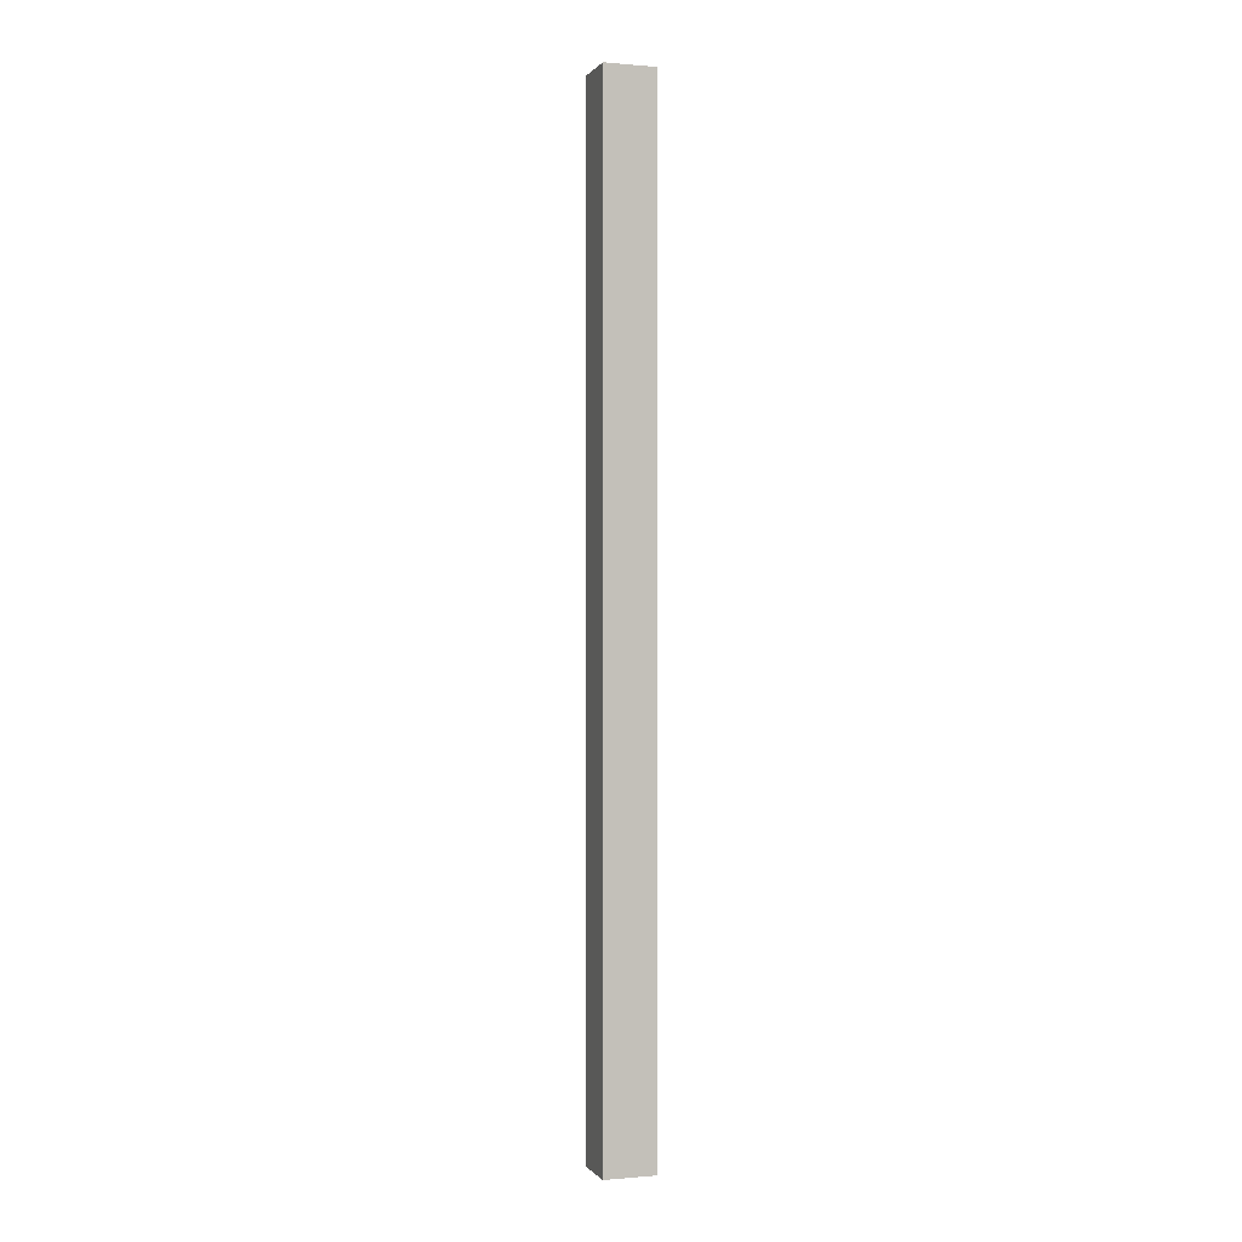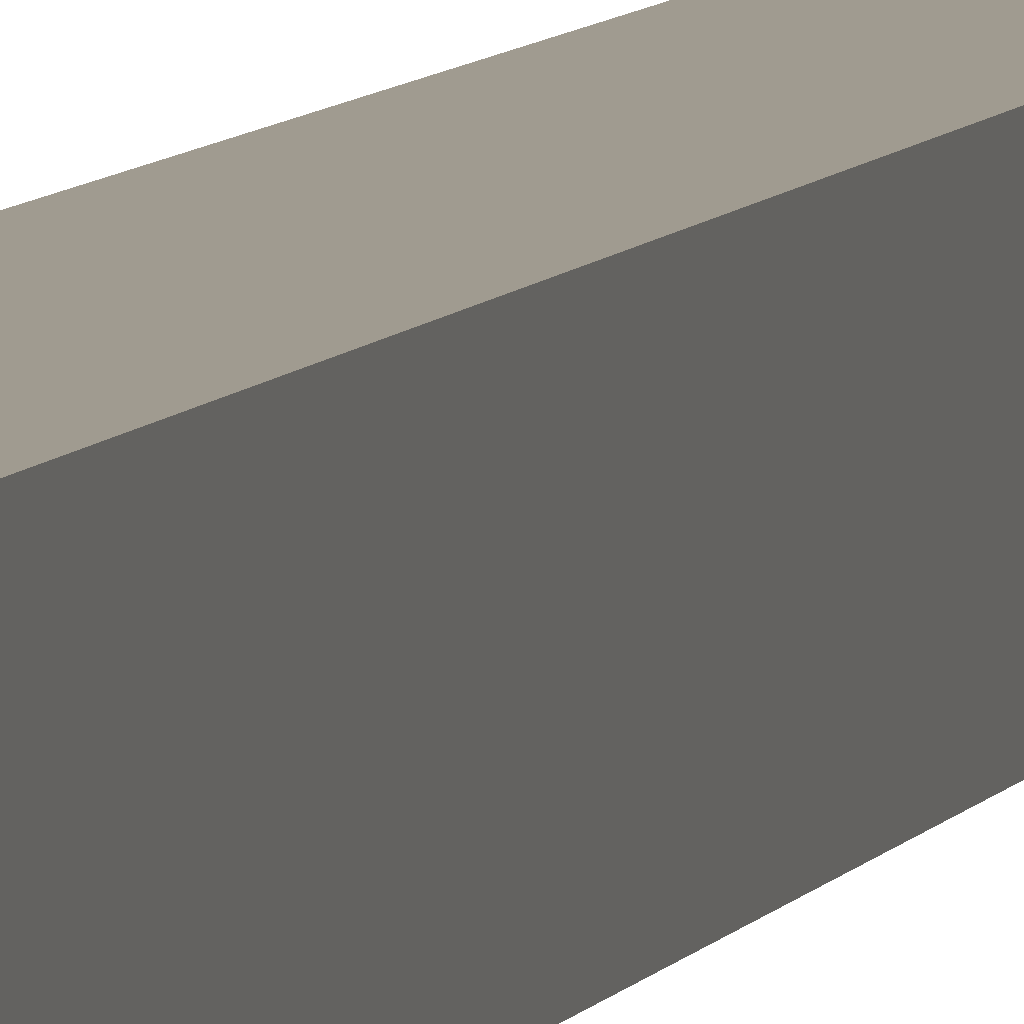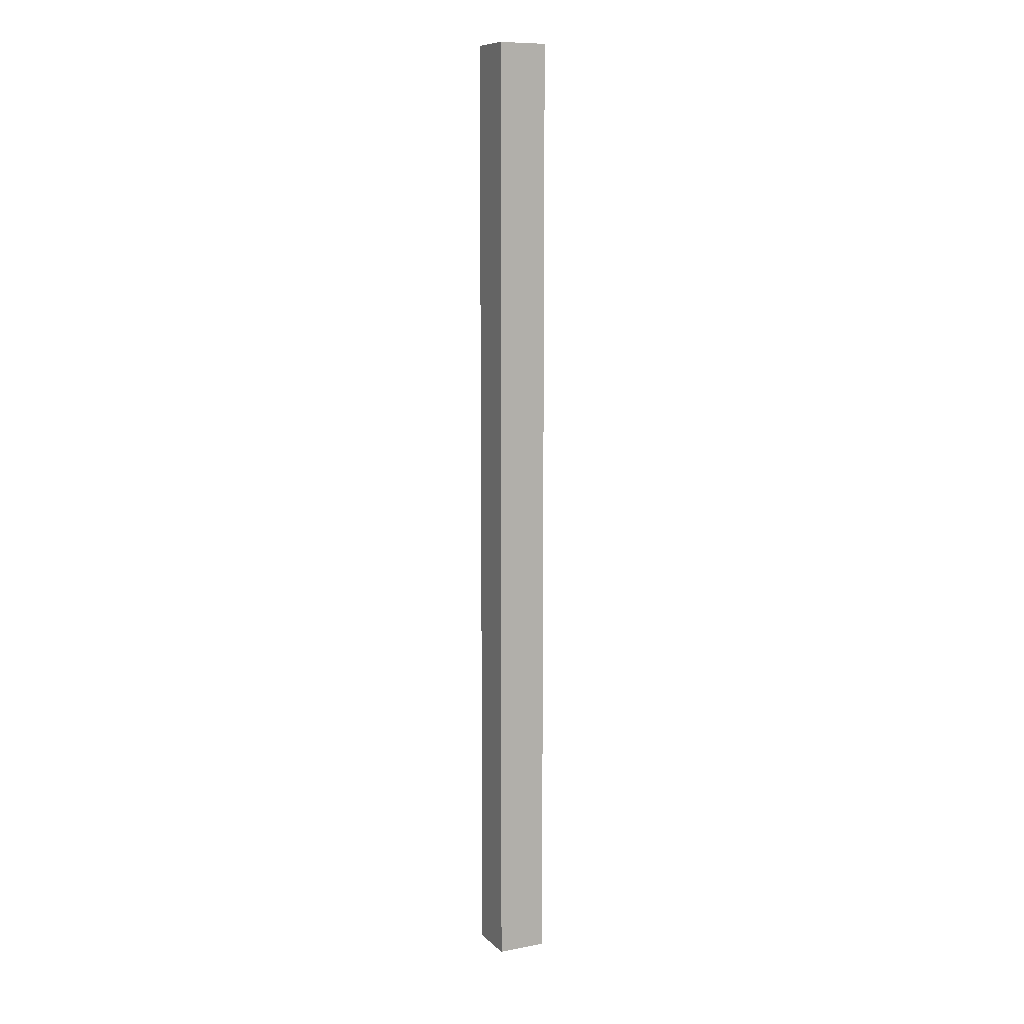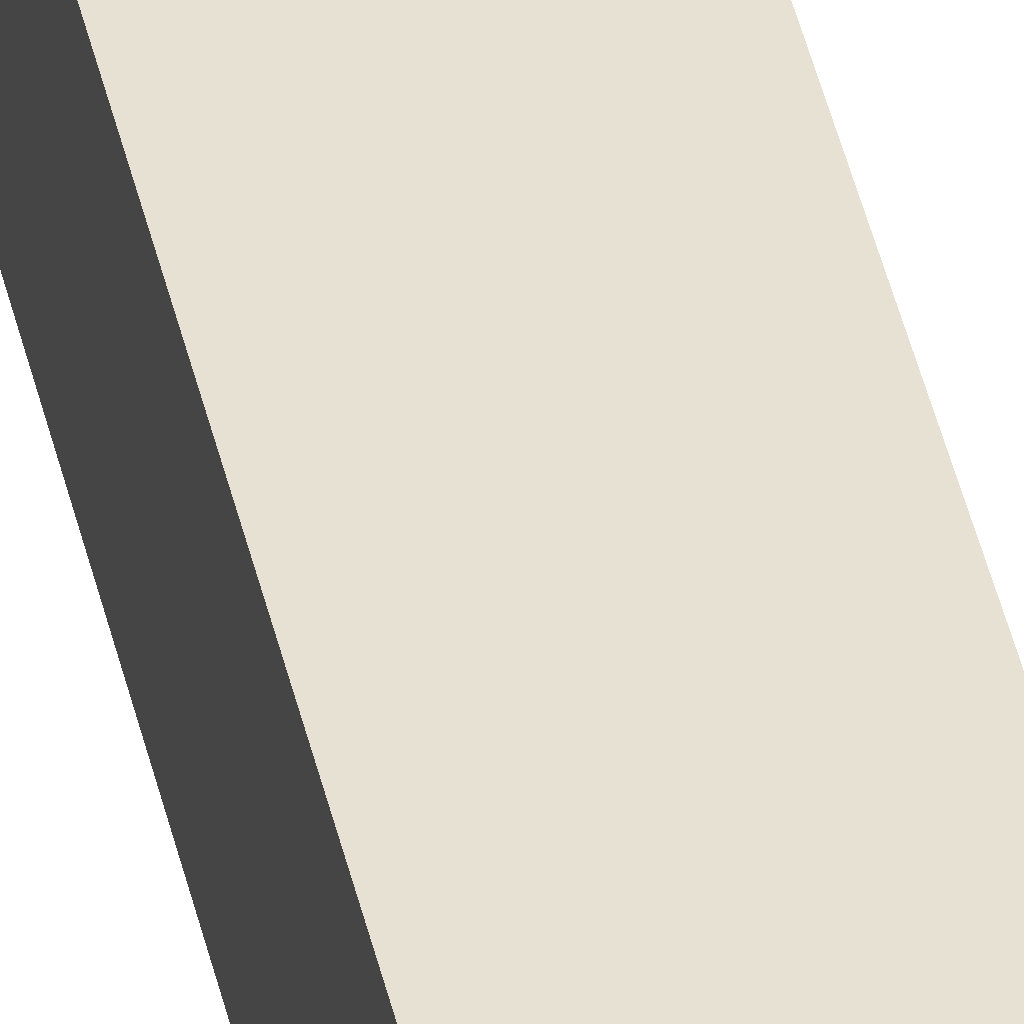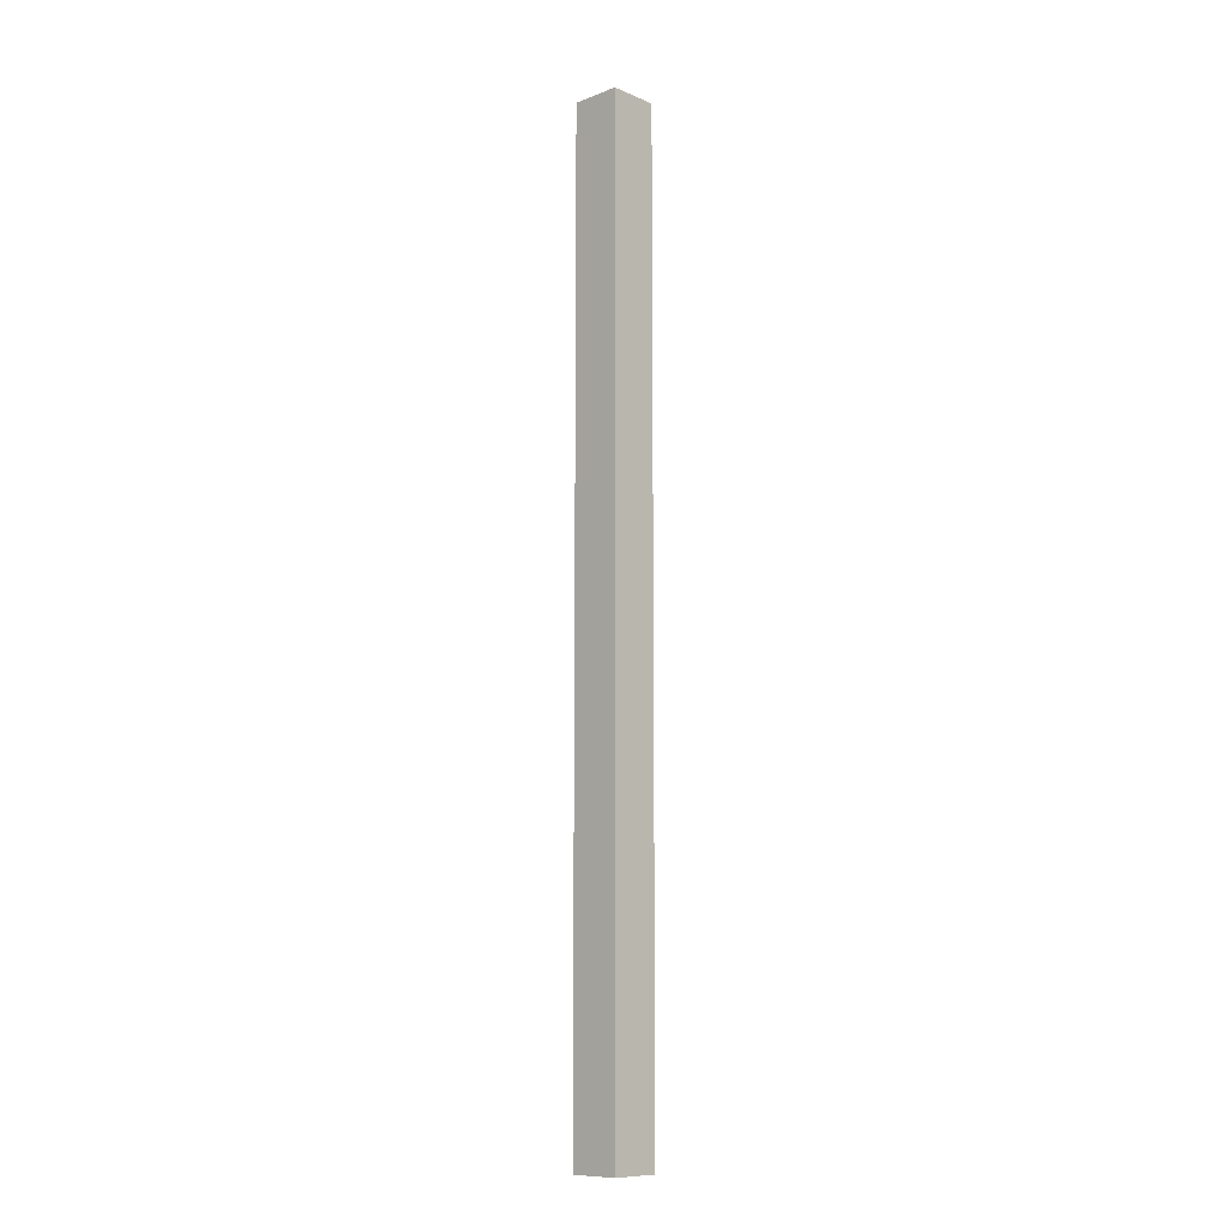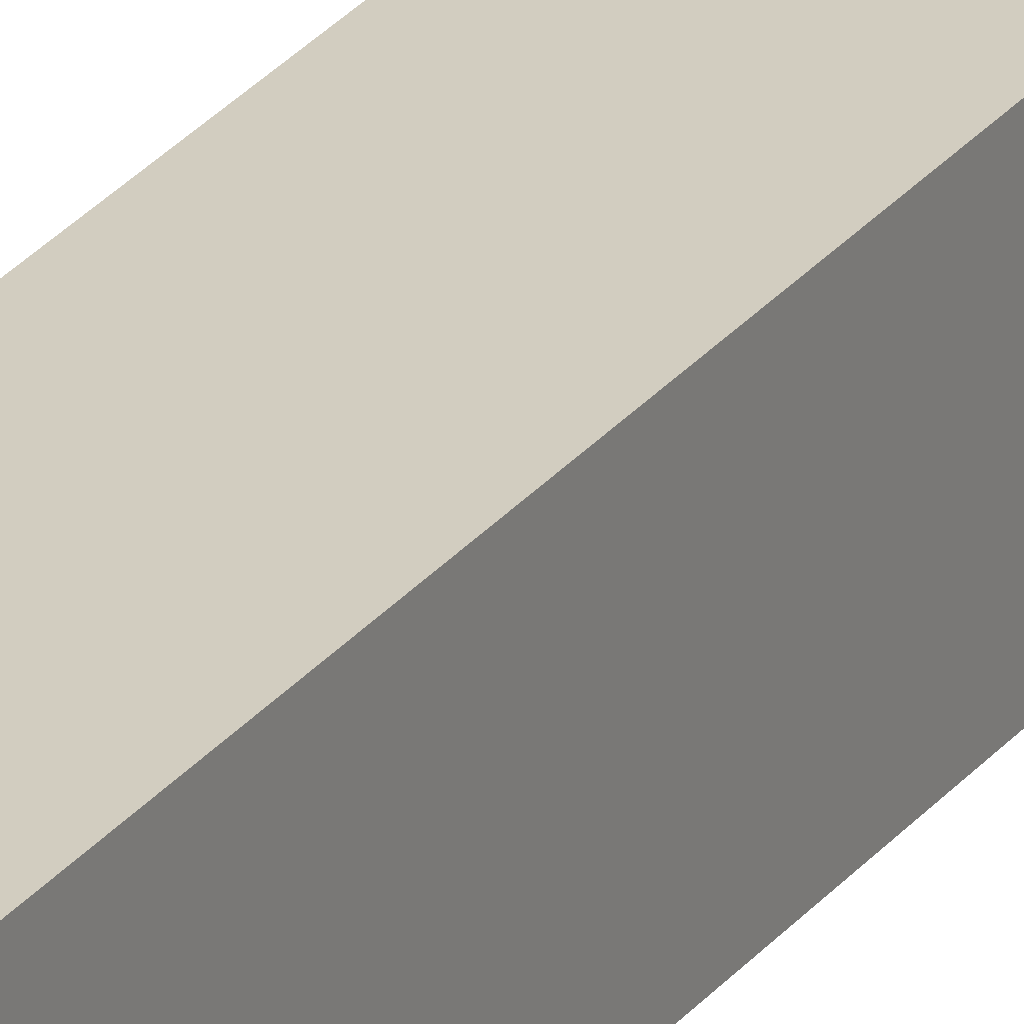
<metadata>
{"format":"obj","ext":"obj","renderer":"f3d","projection":"perspective","resolution":1024,"background":"white","views":[{"elev":-0.1,"azim":-18.5,"up":"+Y"},{"elev":4.2,"azim":10.1,"up":"+Z"},{"elev":9.9,"azim":-115.9,"up":"+Y"},{"elev":38.7,"azim":-11.5,"up":"+Z"},{"elev":-10.4,"azim":-46.4,"up":"+Y"},{"elev":24.3,"azim":-152.9,"up":"+Z"}]}
</metadata>
<code>
o field_0
v 1 1 -1
v -1 1 -1
v 1 1 1
v -1 1 1
v 1 -38 1
v 1 -38 -1
v -1 -38 -1
v -1 -38 1
f 2 3 1
f 5 7 6
f 1 5 3
f 8 3 4
f 6 2 1
f 7 4 2
f 2 4 3
f 5 8 7
f 1 6 5
f 8 5 3
f 6 7 2
f 7 8 4

</code>
